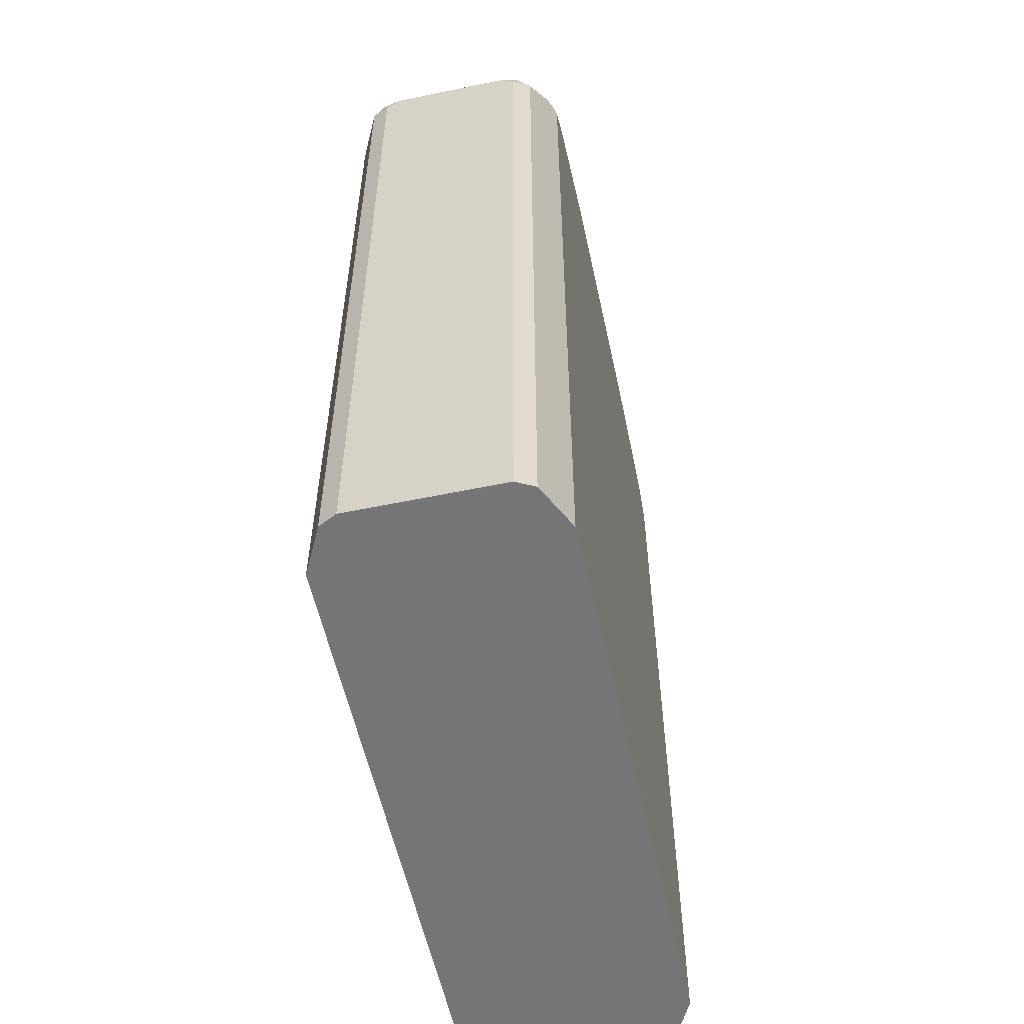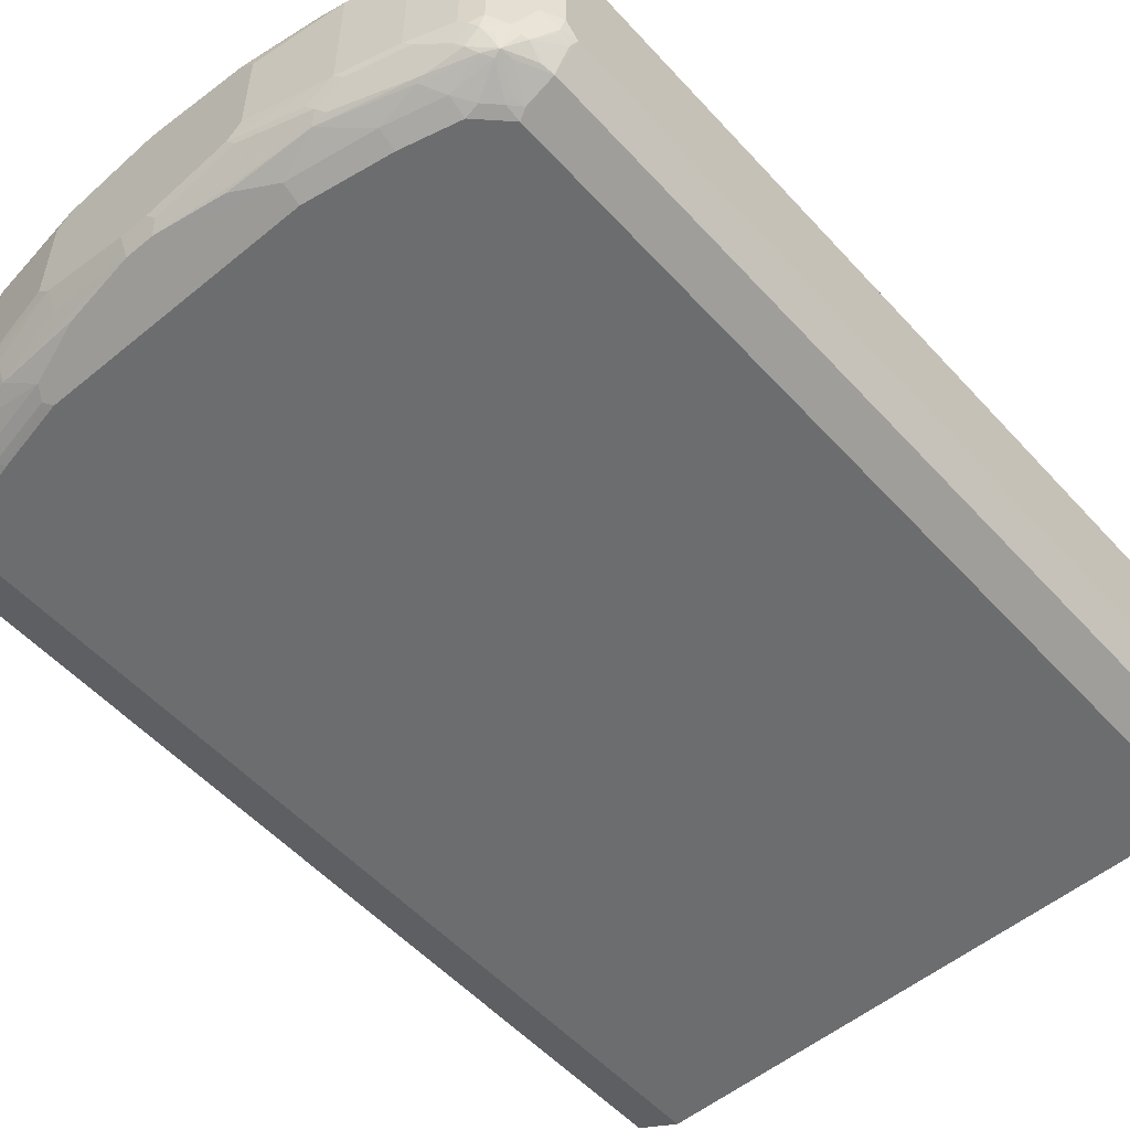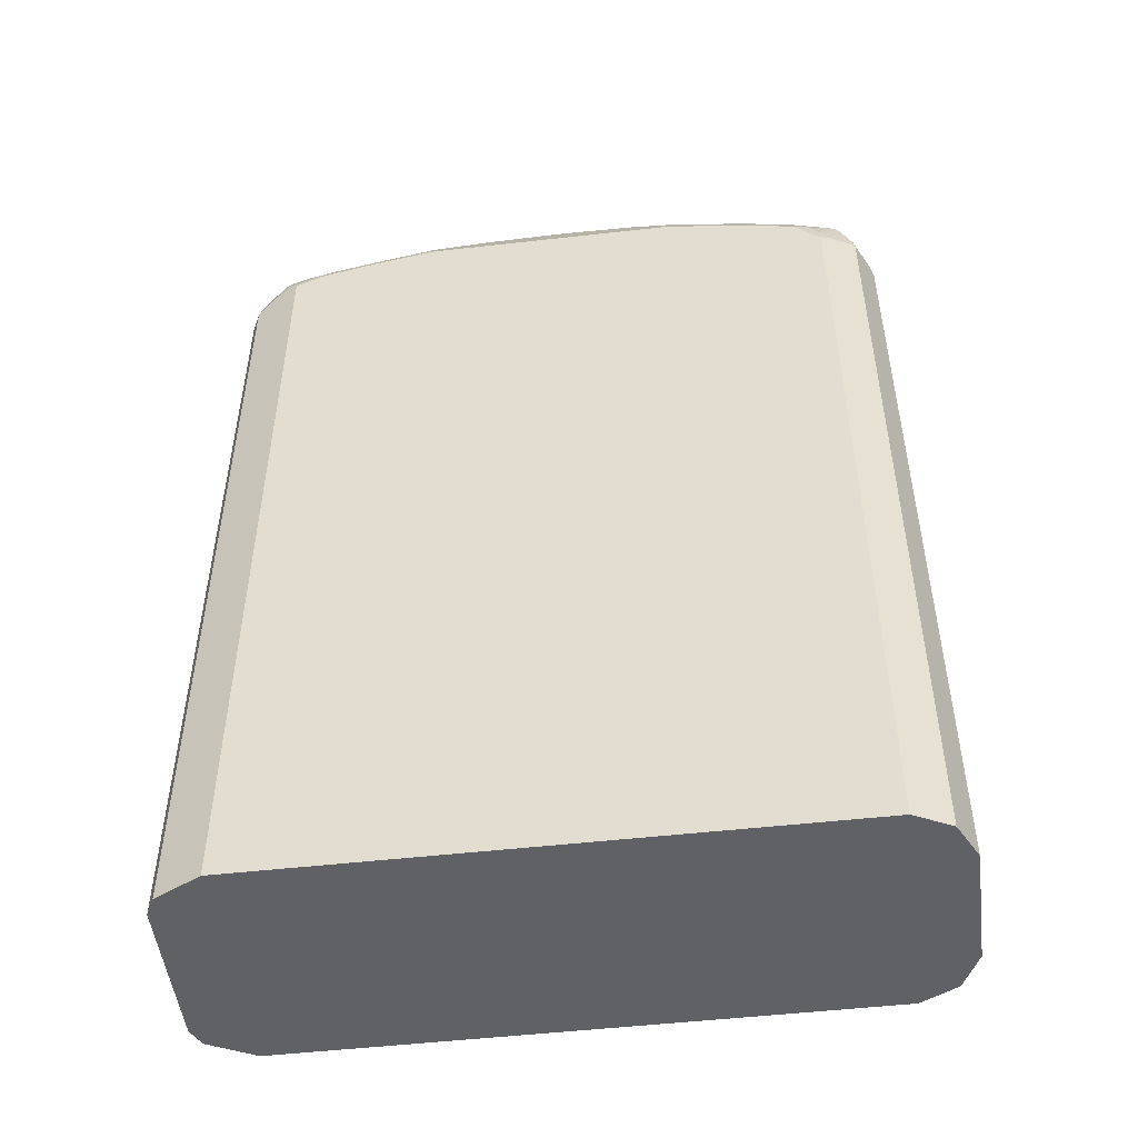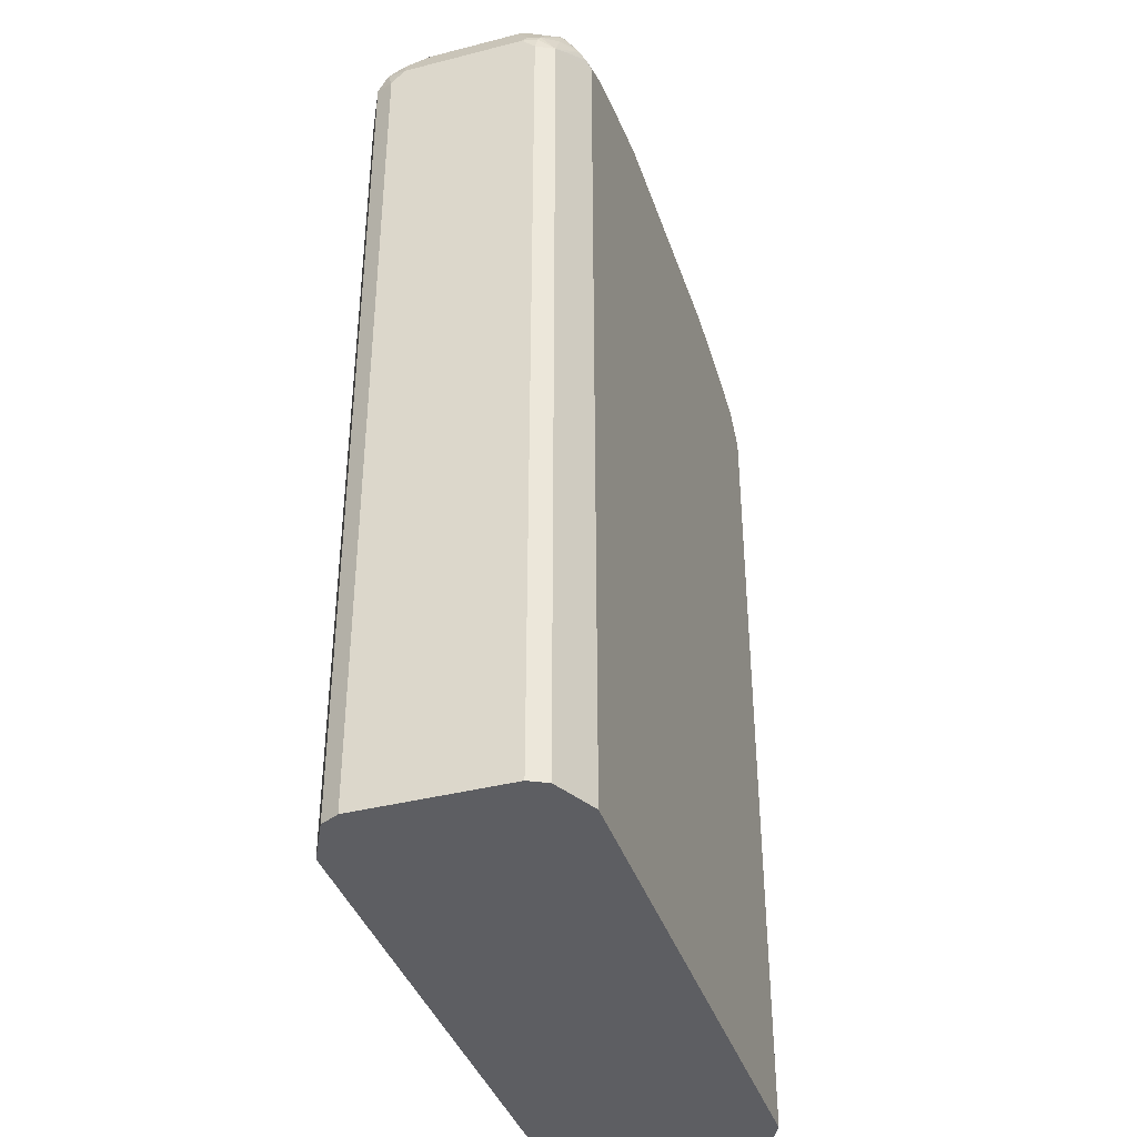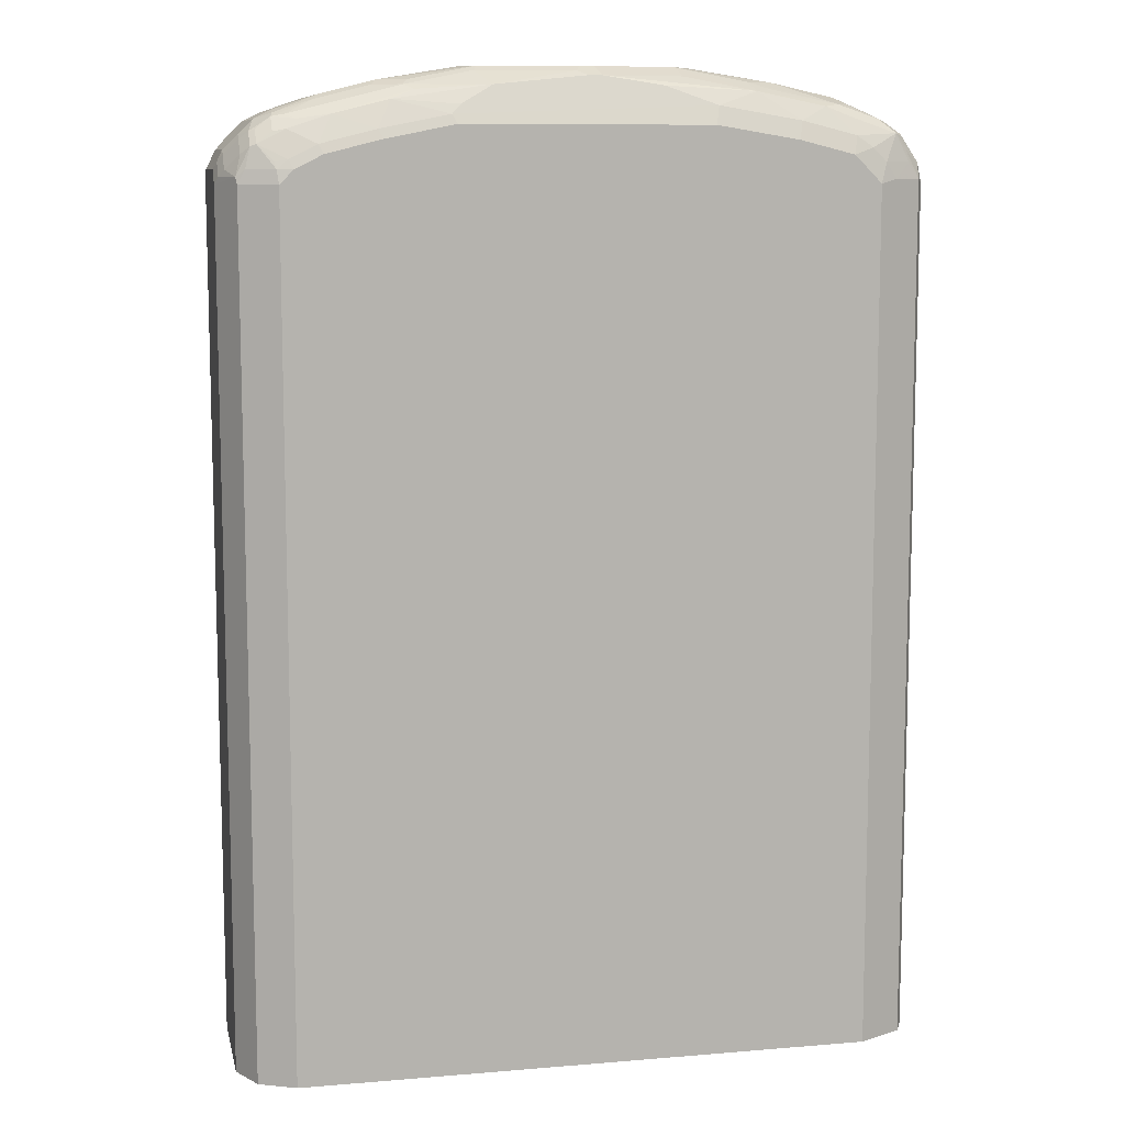
<metadata>
{"format":"obj","ext":"obj","renderer":"f3d","projection":"perspective","resolution":1024,"background":"white","views":[{"elev":-56.6,"azim":102.2,"up":"+Y"},{"elev":-53.9,"azim":-138.8,"up":"+Z"},{"elev":-50.2,"azim":-172.9,"up":"+Y"},{"elev":-38.9,"azim":107.8,"up":"+Y"},{"elev":9.7,"azim":-12.2,"up":"+Y"}]}
</metadata>
<code>
v 0.4285 -0.5102 -0.1837
v 0.4965 -0.5102 0.1292
v 0.4285 -0.5102 0.1632
v 0.4557 0.7822 0.1496
v 0.4285 0.7753 0.1633
v 0.4386 0.8059 0.153
v 0.4183 0.8264 0.153
v 0.4591 0.8468 0.1326
v 0.4795 0.8059 0.1326
v 0.4965 0.7822 0.1292
v 0.4761 0.8229 0.1292
v 0.4999 0.8059 0.1122
v 0.4761 0.8434 0.1088
v 0.4795 0.8468 0.0918
v 0.4965 0.8229 0.08841
v 0.5102 0.7958 0.08162
v 0.5102 0.7753 0.102
v 0.4965 -0.3113 0.1292
v 0.5102 -0.5102 0.102
v 0.5102 -0.5102 -0.1224
v 0.4965 -0.5102 -0.1497
v 0.4285 0.7958 -0.1837
v 0.4965 0.7753 -0.1496
v 0.5102 0.7753 -0.1224
v 0.505 0.7958 -0.125
v 0.5102 0.7958 -0.102
v 0.5033 0.8094 -0.1088
v 0.4999 0.8059 -0.1275
v 0.4761 0.8162 -0.1496
v 0.4591 0.8468 -0.1479
v 0.4829 0.8298 -0.1292
v 0.4795 0.8468 -0.1071
v 0.4829 0.8502 -0.08841
v 0.4829 0.8502 0.05438
v 0.4557 0.8638 0.08841
v 0.4386 0.8672 0.1122
v 0.3774 0.8877 0.1122
v 0.3979 0.8672 0.1326
v 0.3945 0.8434 0.1496
v 0.3537 0.8842 0.1292
v 0.2516 0.9047 0.1292
v 0.3128 0.8638 0.1496
v 0.306 0.8366 0.1633
v 0.1904 0.8842 0.1496
v 0.1156 0.9114 0.136
v 0.02717 0.925 0.1292
v 0.1496 0.925 0.1088
v 0.1428 0.9387 0.08162
v 0.2448 0.9183 0.102
v 0.2755 0.908 0.1122
v 0.2856 0.9183 0.08162
v 0.1632 0.9387 0.06121
v 0.1632 0.9387 -0.08162
v 0.2856 0.9183 -0.102
v 0.1428 0.9387 -0.102
v 0.2448 0.9183 -0.1224
v 0.3672 0.8927 -0.125
v 0.3877 0.8927 -0.1046
v 0.4285 0.8722 -0.125
v 0.442 0.8707 -0.1088
v 0.3877 0.8978 -0.08162
v 0.3877 0.8978 0.06121
v 0.3979 0.8877 0.0918
v 0.4285 0.8774 0.08162
v 0.4386 0.8672 -0.1275
v 0.4081 0.8638 -0.1496
v 0.4386 0.8468 -0.1581
v 0.3469 0.8842 -0.1496
v 0.2653 0.9131 -0.125
v 0.2448 0.9047 -0.1496
v 0.2755 0.8877 -0.1581
v 0.204 0.8842 -0.17
v 0.306 0.8638 -0.17
v 0.3774 0.8672 -0.1581
v 0.3162 0.8468 -0.1785
v 0.3979 0.8264 -0.1785
v 0.4081 0.8366 -0.1709
v 0.4489 0.8162 -0.1709
v 0.4386 0.8059 -0.1785
v 0.3877 0.8162 -0.1837
v 0.306 0.8366 -0.1837
v 0.2142 0.8672 -0.1785
v -0.1836 0.8842 -0.17
v -0.1836 0.857 -0.1837
v 0.204 0.857 -0.1837
v -0.4285 -0.5102 -0.1837
v -0.5102 -0.5102 0.08162
v -0.4829 -0.5102 0.136
v -0.5102 0.7753 0.08162
v -0.4829 0.7753 0.136
v -0.4285 0.7753 0.1633
v -0.4285 -0.5102 0.1632
v -0.1836 0.857 0.1633
v -0.4081 0.7958 0.1633
v -0.4311 0.7958 0.1581
v -0.4149 0.8094 0.1564
v -0.4336 0.8059 0.153
v -0.4557 0.8298 0.136
v -0.374 0.8298 0.1564
v -0.3672 0.8162 0.1633
v -0.2856 0.8366 0.1633
v -0.2924 0.8502 0.1564
v -0.3537 0.8707 0.136
v -0.4149 0.8502 0.136
v -0.4336 0.8468 0.1326
v -0.4557 0.8502 0.1156
v -0.4642 0.8264 0.1326
v -0.4718 0.7958 0.1377
v -0.4846 0.7856 0.1326
v -0.505 0.7856 0.0918
v -0.4974 0.7958 0.102
v -0.4769 0.8162 0.1224
v -0.4769 0.8366 0.102
v -0.4974 0.8162 0.08162
v -0.505 0.8059 0.0714
v -0.5102 0.7958 0.06121
v -0.5102 0.7958 -0.08162
v -0.4965 0.8229 0.06121
v -0.4761 0.8434 0.08162
v -0.4557 0.8638 0.08162
v -0.4642 0.8468 0.1122
v -0.4336 0.8672 0.1122
v -0.4013 0.8638 0.1292
v -0.4149 0.8707 0.1156
v -0.374 0.891 0.0952
v -0.2924 0.9114 0.0952
v -0.2516 0.9114 0.1156
v -0.238 0.9047 0.1292
v -0.2721 0.891 0.136
v -0.1292 0.9114 0.136
v -0.1496 0.9318 0.0952
v -0.1428 0.9387 0.08162
v -0.006791 0.9318 0.1156
v 0.006791 0.925 0.1292
v 0 0.9387 0.102
v -0.1768 0.8842 0.1496
v -0.1904 0.8707 0.1564
v 0.1836 0.857 0.1633
v 0.3877 0.8162 0.1633
v 0.02037 0.9387 0.102
v -0.1632 0.9387 0.06121
v -0.2856 0.9183 0.08162
v -0.2448 0.9183 0.102
v -0.3672 0.8978 0.08162
v -0.3672 0.8978 -0.102
v -0.2856 0.9183 -0.102
v -0.1632 0.9387 -0.08162
v -0.1428 0.9387 -0.102
v -0.2448 0.9183 -0.1224
v -0.2551 0.9131 -0.1326
v -0.2958 0.9131 -0.1122
v -0.3774 0.8927 -0.1122
v -0.4285 0.8647 -0.1428
v -0.2653 0.9054 -0.1428
v -0.3774 0.8722 -0.153
v -0.2448 0.9047 -0.1496
v -0.1326 0.9131 -0.153
v -0.1223 0.9114 -0.1564
v -0.02037 0.925 -0.1496
v -0.03056 0.9335 -0.1326
v -0.153 0.9335 -0.1122
v -0.02037 0.9387 -0.1224
v 0.02037 0.9387 -0.1224
v 0.02037 0.925 -0.1496
v -0.1223 0.8978 -0.1632
v -0.306 0.8638 -0.17
v -0.3672 0.8707 -0.1564
v -0.4386 0.8519 -0.153
v -0.4591 0.8417 -0.153
v -0.4489 0.8391 -0.1581
v -0.3877 0.8434 -0.17
v -0.4081 0.8188 -0.1785
v -0.3877 0.8162 -0.1837
v -0.306 0.8366 -0.1837
v -0.4285 0.7753 -0.1837
v -0.4285 0.7983 -0.1785
v -0.4386 0.8009 -0.1734
v -0.442 0.7822 -0.1768
v -0.4829 0.7822 -0.1564
v -0.4625 0.8229 -0.1564
v -0.4795 0.8009 -0.153
v -0.4829 0.8229 -0.136
v -0.4693 0.8366 -0.1428
v -0.4761 0.8434 -0.1224
v -0.4591 0.8519 -0.1326
v -0.4489 0.8647 -0.1224
v -0.4557 0.8638 -0.102
v -0.4386 0.8722 -0.1122
v -0.4183 0.8722 -0.1326
v -0.4285 0.8774 -0.102
v -0.442 0.8707 0.08162
v -0.4285 0.8774 0.08162
v -0.4311 0.8722 0.102
v -0.4965 0.8229 -0.08162
v -0.505 0.7983 -0.102
v -0.4795 0.8315 -0.1326
v -0.4999 0.8009 -0.1122
v -0.5033 0.7822 -0.1156
v -0.5102 0.7753 -0.102
v -0.5102 -0.3113 -0.102
v -0.4829 -0.5102 -0.1564
v -0.5102 -0.5102 -0.102
v 0.1223 0.9114 -0.1564
v 0.1428 0.925 -0.1292
v 0.4795 0.7856 -0.1581
v 0.4591 0.8264 -0.1581
f 2 3 1
f 162 160 148
f 160 161 148
f 160 150 161
f 157 150 160
f 157 160 159
f 157 159 158
f 157 158 156
f 157 156 150
f 154 150 156
f 154 156 155
f 154 155 153
f 154 153 150
f 151 150 153
f 151 153 152
f 151 152 146
f 151 146 150
f 150 146 149
f 146 148 149
f 146 147 148
f 146 141 147
f 142 141 146
f 162 159 160
f 162 163 159
f 162 148 163
f 163 148 53
f 171 167 166
f 171 166 174
f 171 174 173
f 171 173 172
f 171 172 170
f 171 170 168
f 168 170 169
f 168 169 153
f 168 153 155
f 168 155 167
f 142 146 145
f 167 155 156
f 166 156 83
f 158 83 156
f 158 159 165
f 158 165 83
f 72 83 165
f 72 165 164
f 164 165 159
f 164 159 163
f 164 163 55
f 55 163 53
f 167 156 166
f 171 168 167
f 142 145 144
f 142 126 143
f 134 130 136
f 134 136 44
f 134 44 46
f 134 46 135
f 134 135 133
f 134 133 130
f 131 130 133
f 131 133 132
f 131 132 127
f 131 127 130
f 128 130 127
f 128 129 130
f 128 103 129
f 123 105 104
f 123 104 103
f 124 123 103
f 124 103 128
f 124 128 127
f 124 127 126
f 124 126 125
f 124 125 122
f 136 130 129
f 137 136 129
f 137 44 136
f 137 138 44
f 142 143 132
f 142 132 141
f 132 48 141
f 140 46 48
f 135 132 133
f 135 140 132
f 135 46 140
f 7 139 5
f 39 7 8
f 39 139 7
f 142 144 126
f 39 43 139
f 44 138 43
f 43 138 5
f 138 93 5
f 100 94 93
f 101 100 93
f 102 129 103
f 137 129 102
f 137 102 101
f 137 101 93
f 137 93 138
f 139 43 5
f 166 83 174
f 174 83 84
f 174 84 173
f 153 186 189
f 153 189 152
f 152 145 146
f 144 145 190
f 180 179 181
f 182 181 179
f 175 84 86
f 175 86 179
f 201 179 86
f 201 86 202
f 202 86 87
f 202 87 89
f 117 200 89
f 200 202 89
f 200 201 202
f 200 179 201
f 199 179 200
f 199 200 117
f 199 117 195
f 198 199 195
f 198 179 199
f 169 186 153
f 72 164 203
f 72 203 70
f 164 70 203
f 64 36 35
f 67 30 78
f 206 78 30
f 206 30 29
f 206 29 78
f 23 78 29
f 205 79 78
f 205 78 23
f 205 23 22
f 205 22 79
f 198 182 179
f 90 91 95
f 126 127 143
f 150 149 148
f 150 148 161
f 141 148 147
f 48 53 141
f 53 148 141
f 56 70 55
f 204 164 55
f 204 55 70
f 204 70 164
f 127 132 143
f 197 182 198
f 197 198 195
f 197 195 182
f 188 189 186
f 188 186 187
f 186 184 187
f 185 184 186
f 185 186 169
f 185 169 184
f 169 183 184
f 169 182 183
f 169 181 182
f 169 180 181
f 188 152 189
f 169 178 180
f 178 175 179
f 176 175 178
f 177 176 178
f 177 178 169
f 177 169 176
f 176 169 170
f 176 170 172
f 176 172 175
f 172 173 175
f 173 84 175
f 180 178 179
f 124 122 123
f 188 145 152
f 188 187 190
f 196 184 183
f 196 183 182
f 196 182 195
f 196 195 184
f 194 184 195
f 194 195 117
f 194 117 118
f 194 118 184
f 187 184 118
f 120 187 118
f 188 190 145
f 120 191 187
f 125 126 144
f 125 144 193
f 125 193 122
f 193 120 122
f 193 191 120
f 192 191 193
f 192 193 144
f 192 144 190
f 192 190 191
f 191 190 187
f 122 120 121
f 123 122 105
f 140 48 132
f 106 122 121
f 50 49 41
f 41 49 48
f 47 41 48
f 47 48 46
f 47 46 41
f 45 41 46
f 45 46 44
f 45 44 41
f 42 41 44
f 42 44 43
f 42 43 39
f 42 39 40
f 42 40 41
f 41 40 37
f 38 37 40
f 38 40 39
f 38 39 8
f 106 105 122
f 8 36 37
f 8 35 36
f 14 8 13
f 50 37 49
f 50 41 37
f 51 49 37
f 51 48 49
f 60 62 34
f 62 35 34
f 62 64 35
f 62 36 64
f 63 51 37
f 63 37 36
f 63 36 62
f 63 62 51
f 51 62 61
f 54 51 61
f 14 35 8
f 58 54 61
f 58 60 59
f 58 59 57
f 58 57 54
f 54 57 56
f 54 56 55
f 54 55 53
f 54 53 51
f 52 51 53
f 52 53 48
f 52 48 51
f 58 61 60
f 14 34 35
f 14 15 34
f 16 34 15
f 19 18 2
f 4 2 18
f 4 18 10
f 10 18 17
f 12 11 10
f 12 10 17
f 12 17 16
f 12 16 15
f 12 15 14
f 12 14 13
f 19 17 18
f 12 13 8
f 11 8 10
f 9 10 8
f 9 4 10
f 6 4 9
f 6 9 8
f 6 8 7
f 6 7 5
f 6 5 4
f 4 5 3
f 4 3 2
f 12 8 11
f 60 61 62
f 19 20 17
f 19 2 21
f 16 33 34
f 21 24 20
f 24 17 20
f 16 17 24
f 26 16 24
f 26 33 16
f 27 33 26
f 27 32 33
f 27 28 32
f 32 28 31
f 19 21 20
f 31 28 30
f 28 23 29
f 25 23 28
f 25 28 27
f 25 27 26
f 25 26 24
f 25 24 23
f 23 24 21
f 23 21 22
f 22 21 1
f 21 2 1
f 28 29 30
f 60 34 33
f 38 8 37
f 65 60 32
f 98 95 97
f 98 108 95
f 98 107 108
f 98 106 107
f 98 105 106
f 98 104 105
f 98 99 104
f 99 103 104
f 99 102 103
f 99 101 102
f 99 100 101
f 99 94 100
f 96 94 99
f 96 99 98
f 96 98 97
f 96 97 95
f 96 95 94
f 94 95 91
f 94 91 93
f 91 5 93
f 91 92 5
f 108 90 95
f 109 90 108
f 109 89 90
f 109 110 89
f 106 121 107
f 107 121 113
f 119 114 113
f 119 113 121
f 32 60 33
f 119 120 118
f 119 118 114
f 114 118 115
f 116 115 118
f 116 118 117
f 92 3 5
f 116 117 89
f 110 115 116
f 110 114 115
f 110 111 114
f 111 113 114
f 112 113 111
f 112 107 113
f 109 108 107
f 109 107 112
f 109 112 111
f 109 111 110
f 110 116 89
f 88 3 92
f 119 121 120
f 88 91 90
f 74 68 67
f 74 67 77
f 74 77 76
f 74 76 75
f 74 75 73
f 74 73 71
f 71 73 72
f 71 72 70
f 71 70 68
f 69 68 70
f 74 71 68
f 69 70 56
f 69 57 68
f 59 66 57
f 66 68 57
f 66 67 68
f 66 30 67
f 32 31 30
f 65 32 30
f 65 66 59
f 65 59 60
f 88 92 91
f 69 56 57
f 77 67 78
f 65 30 66
f 76 78 79
f 77 78 76
f 88 89 87
f 3 87 86
f 1 3 86
f 1 86 84
f 22 1 84
f 85 22 84
f 80 22 85
f 81 80 85
f 82 81 85
f 88 87 3
f 82 84 83
f 76 79 22
f 82 85 84
f 80 76 22
f 81 76 80
f 88 90 89
f 75 81 82
f 75 82 73
f 82 72 73
f 75 76 81
f 82 83 72

</code>
